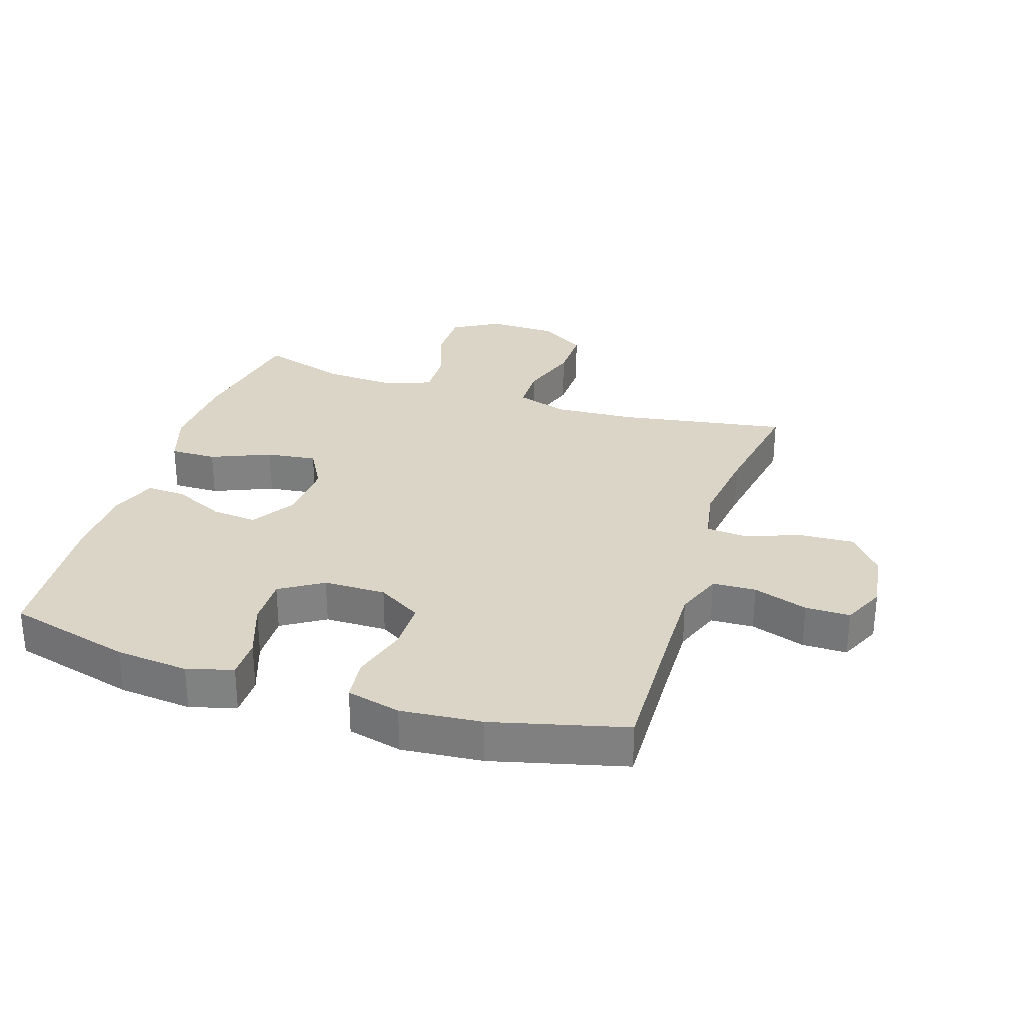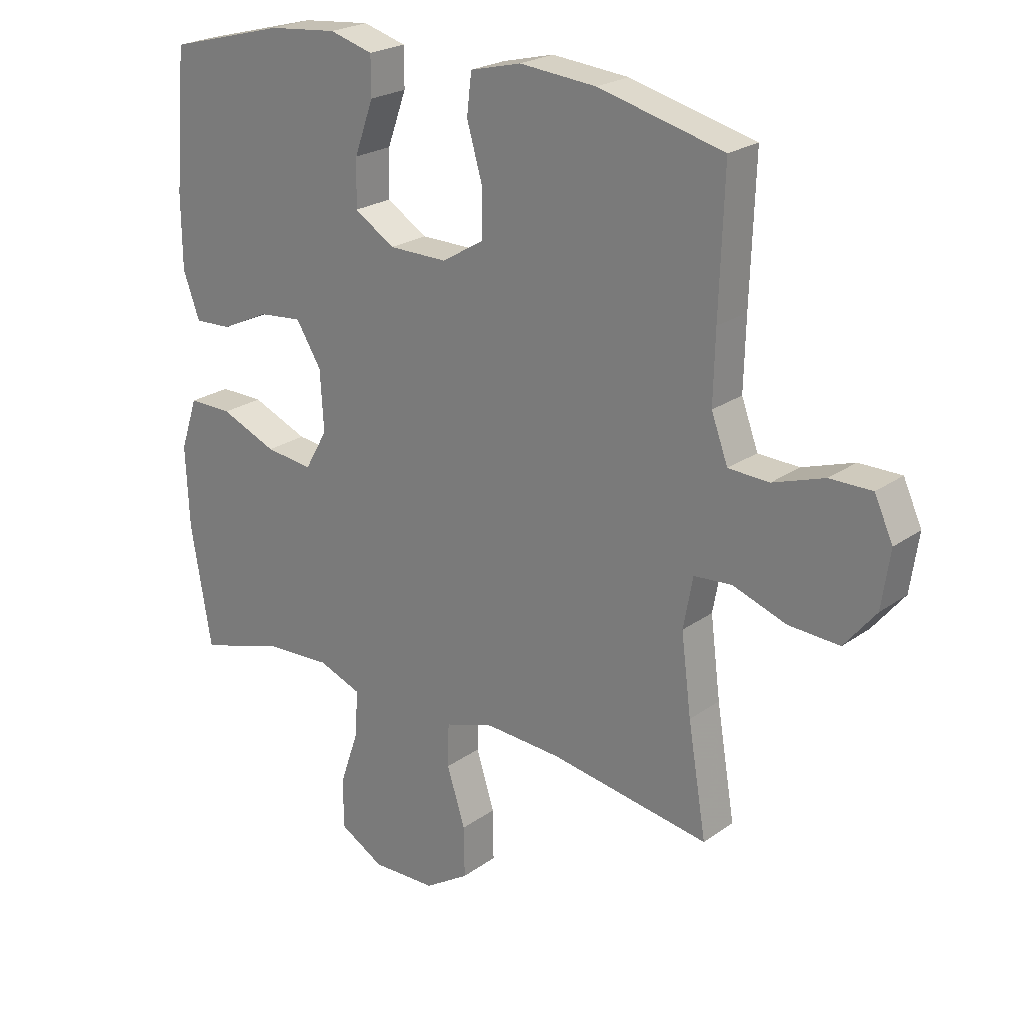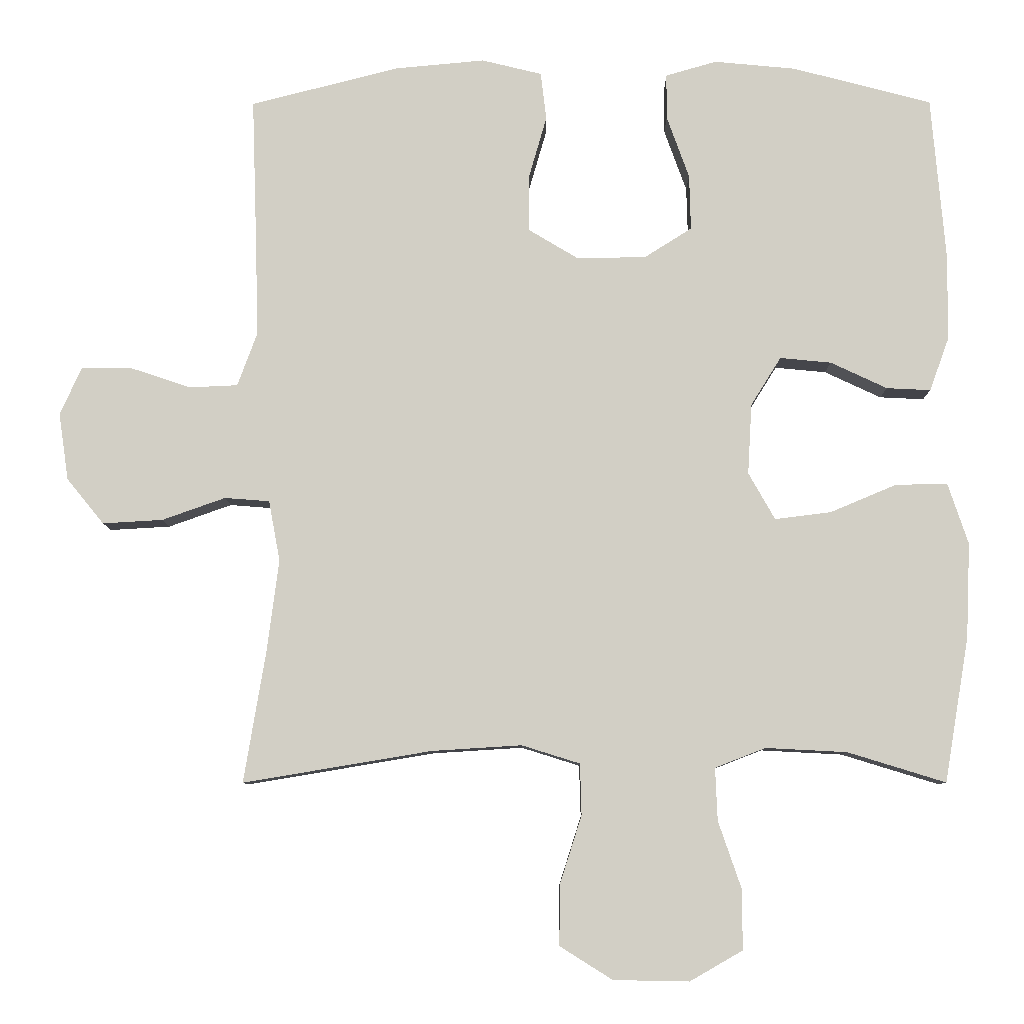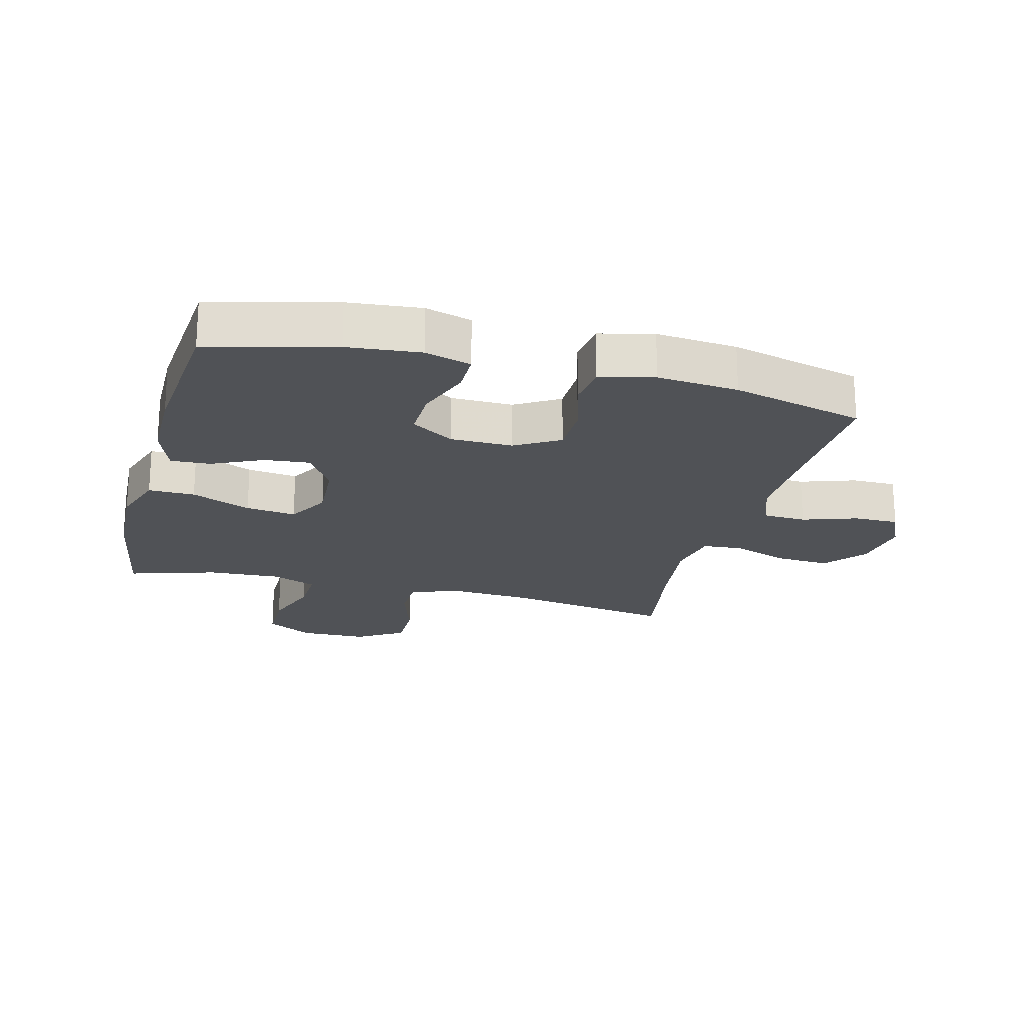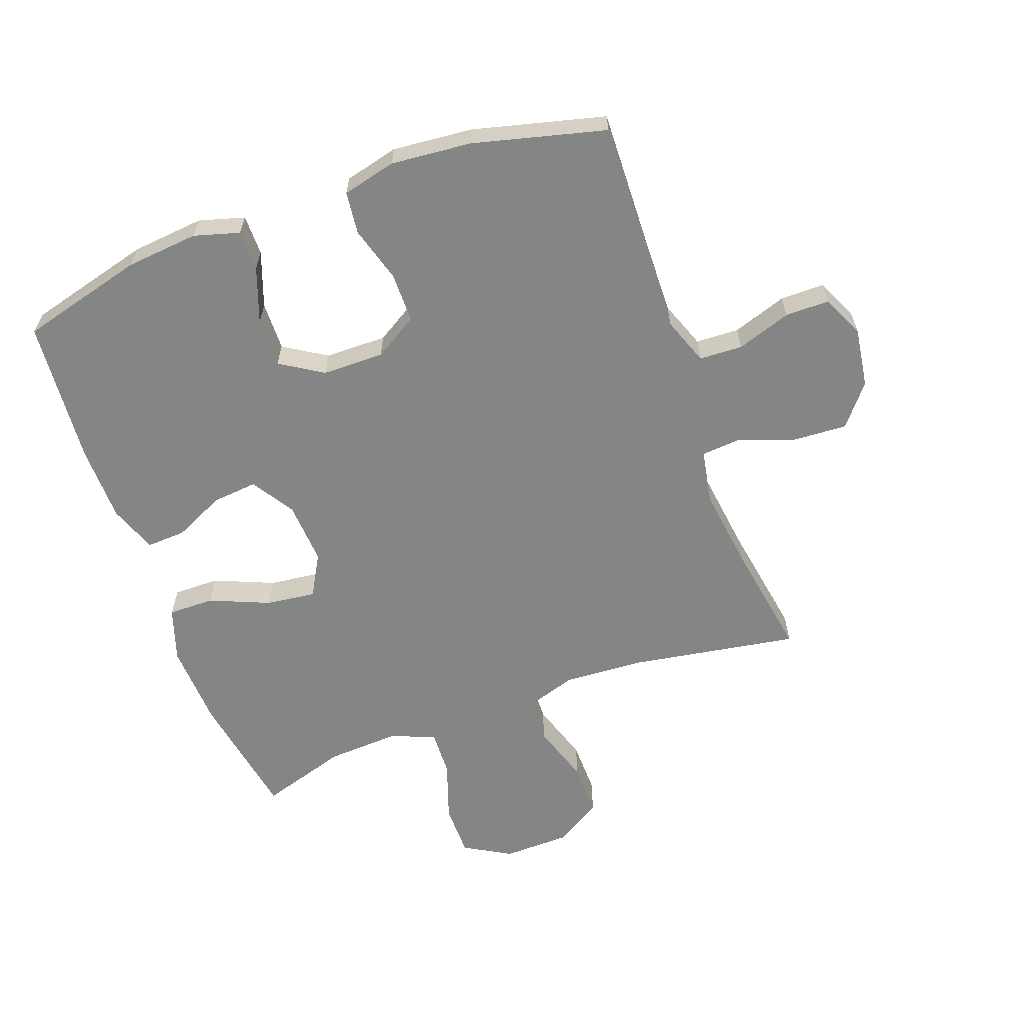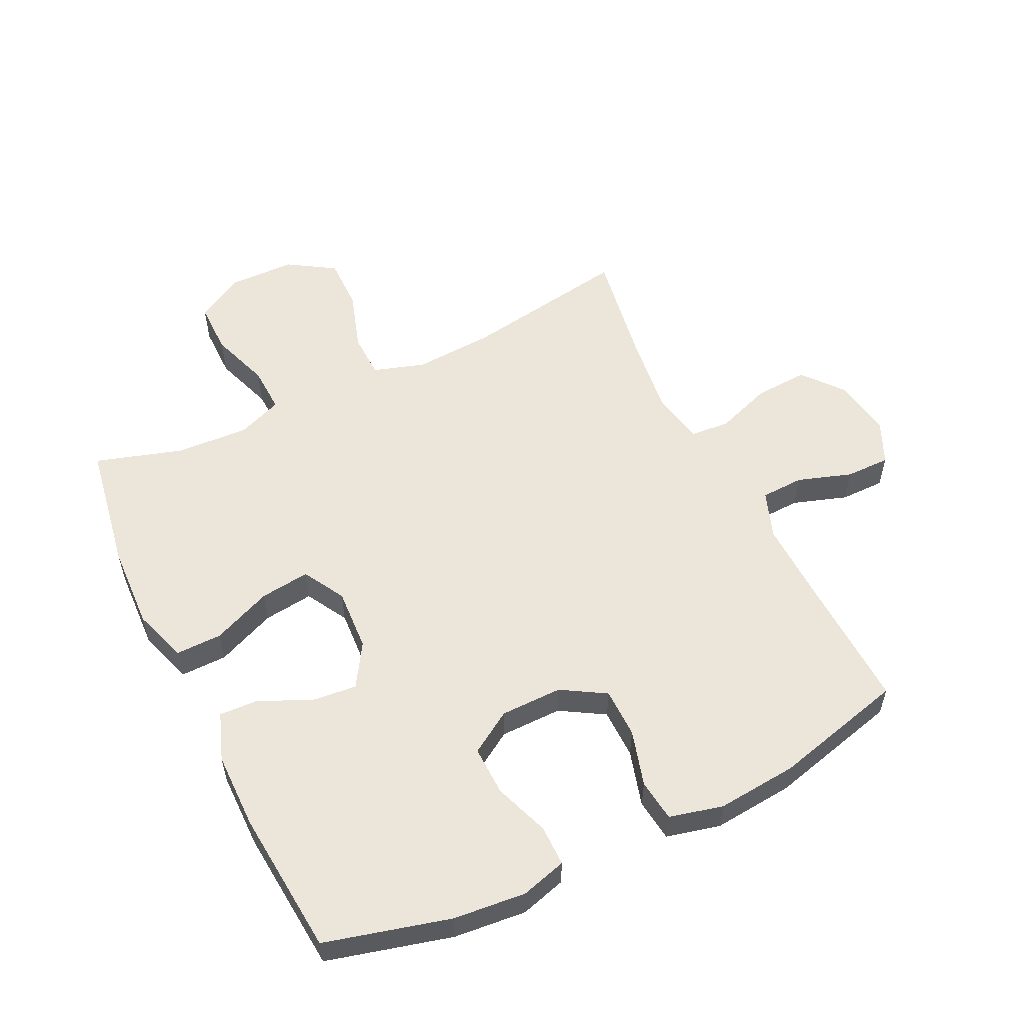
<metadata>
{"format":"obj","ext":"obj","renderer":"f3d","projection":"perspective","resolution":1024,"background":"white","views":[{"elev":29.5,"azim":18.0,"up":"+Y"},{"elev":22.8,"azim":39.7,"up":"+Z"},{"elev":-8.3,"azim":-179.5,"up":"+Z"},{"elev":-20.9,"azim":-14.6,"up":"+Y"},{"elev":-61.6,"azim":20.1,"up":"+Y"},{"elev":55.4,"azim":-25.9,"up":"+Y"}]}
</metadata>
<code>
v -0.5 0.07 0.5
v -0.301 0.07 0.552
v -0.185 0.07 0.563
v -0.112 0.07 0.542
v -0.112 0.07 0.477
v -0.144 0.07 0.388
v -0.146 0.07 0.309
v -0.078 0.07 0.266
v 0.021 0.07 0.265
v 0.091 0.07 0.307
v 0.092 0.07 0.387
v 0.066 0.07 0.477
v 0.074 0.07 0.545
v 0.16 0.07 0.566
v 0.289 0.07 0.554
v 0.5 0.07 0.5
v 0.492 0.07 0.269
v 0.489 0.07 0.152
v 0.517 0.07 0.076
v 0.586 0.07 0.073
v 0.673 0.07 0.102
v 0.744 0.07 0.102
v 0.775 0.07 0.034
v 0.761 0.07 -0.062
v 0.708 0.07 -0.127
v 0.622 0.07 -0.122
v 0.532 0.07 -0.09
v 0.468 0.07 -0.095
v 0.452 0.07 -0.181
v 0.469 0.07 -0.314
v 0.5 0.07 -0.5
v 0.231 0.07 -0.455
v 0.103 0.07 -0.447
v 0.02 0.07 -0.473
v 0.018 0.07 -0.546
v 0.049 0.07 -0.643
v 0.05 0.07 -0.729
v -0.025 0.07 -0.776
v -0.133 0.07 -0.778
v -0.208 0.07 -0.735
v -0.208 0.07 -0.65
v -0.175 0.07 -0.554
v -0.172 0.07 -0.479
v -0.244 0.07 -0.451
v -0.36 0.07 -0.457
v -0.5 0.07 -0.5
v -0.535 0.07 -0.294
v -0.541 0.07 -0.158
v -0.512 0.07 -0.071
v -0.438 0.07 -0.072
v -0.343 0.07 -0.112
v -0.263 0.07 -0.122
v -0.225 0.07 -0.055
v -0.231 0.07 0.046
v -0.274 0.07 0.115
v -0.347 0.07 0.108
v -0.428 0.07 0.07
v -0.491 0.07 0.067
v -0.519 0.07 0.144
v -0.52 0.07 0.267
v -0.5 0 0.5
v -0.301 0 0.552
v -0.185 0 0.563
v -0.112 0 0.542
v -0.112 0 0.477
v -0.144 0 0.388
v -0.146 0 0.309
v -0.078 0 0.266
v 0.021 0 0.265
v 0.091 0 0.307
v 0.092 0 0.387
v 0.066 0 0.477
v 0.074 0 0.545
v 0.16 0 0.566
v 0.289 0 0.554
v 0.5 0 0.5
v 0.492 0 0.269
v 0.489 0 0.152
v 0.517 0 0.076
v 0.586 0 0.073
v 0.673 0 0.102
v 0.744 0 0.102
v 0.775 0 0.034
v 0.761 0 -0.062
v 0.708 0 -0.127
v 0.622 0 -0.122
v 0.532 0 -0.09
v 0.468 0 -0.095
v 0.452 0 -0.181
v 0.469 0 -0.314
v 0.5 0 -0.5
v 0.231 0 -0.455
v 0.103 0 -0.447
v 0.02 0 -0.473
v 0.018 0 -0.546
v 0.049 0 -0.643
v 0.05 0 -0.729
v -0.025 0 -0.776
v -0.133 0 -0.778
v -0.208 0 -0.735
v -0.208 0 -0.65
v -0.175 0 -0.554
v -0.172 0 -0.479
v -0.244 0 -0.451
v -0.36 0 -0.457
v -0.5 0 -0.5
v -0.535 0 -0.294
v -0.541 0 -0.158
v -0.512 0 -0.071
v -0.438 0 -0.072
v -0.343 0 -0.112
v -0.263 0 -0.122
v -0.225 0 -0.055
v -0.231 0 0.046
v -0.274 0 0.115
v -0.347 0 0.108
v -0.428 0 0.07
v -0.491 0 0.067
v -0.519 0 0.144
v -0.52 0 0.267
f 56 57 58 59
f 55 56 59 60
f 48 49 50 51
f 48 51 52
f 45 46 47 48
f 44 45 48 52
f 43 44 52 53
f 39 40 41 42
f 39 42 43
f 35 36 37 38
f 34 35 38 39
f 30 31 32
f 29 30 32 33
f 28 29 33 34
f 24 25 26 27
f 24 27 28
f 23 24 28
f 20 21 22 23
f 19 20 23 28
f 18 19 28 34
f 14 15 16 17
f 14 17 18 34
f 11 12 13 14
f 10 11 14
f 3 4 5 6
f 3 6 7
f 2 3 7
f 55 60 1 2
f 54 55 2 7
f 53 54 7 8
f 43 53 8 9
f 39 43 9 10
f 10 14 34 39
f 119 118 117 116
f 120 119 116 115
f 111 110 109 108
f 112 111 108
f 108 107 106 105
f 112 108 105 104
f 113 112 104 103
f 102 101 100 99
f 103 102 99
f 98 97 96 95
f 99 98 95 94
f 92 91 90
f 93 92 90 89
f 94 93 89 88
f 87 86 85 84
f 88 87 84
f 88 84 83
f 83 82 81 80
f 88 83 80 79
f 94 88 79 78
f 77 76 75 74
f 94 78 77 74
f 74 73 72 71
f 74 71 70
f 66 65 64 63
f 67 66 63
f 67 63 62
f 62 61 120 115
f 67 62 115 114
f 68 67 114 113
f 69 68 113 103
f 70 69 103 99
f 99 94 74 70
f 1 61 62 2
f 2 62 63 3
f 3 63 64 4
f 4 64 65 5
f 5 65 66 6
f 6 66 67 7
f 7 67 68 8
f 8 68 69 9
f 9 69 70 10
f 10 70 71 11
f 11 71 72 12
f 12 72 73 13
f 13 73 74 14
f 14 74 75 15
f 15 75 76 16
f 16 76 77 17
f 17 77 78 18
f 18 78 79 19
f 19 79 80 20
f 20 80 81 21
f 21 81 82 22
f 22 82 83 23
f 23 83 84 24
f 24 84 85 25
f 25 85 86 26
f 26 86 87 27
f 27 87 88 28
f 28 88 89 29
f 29 89 90 30
f 30 90 91 31
f 31 91 92 32
f 32 92 93 33
f 33 93 94 34
f 34 94 95 35
f 35 95 96 36
f 36 96 97 37
f 37 97 98 38
f 38 98 99 39
f 39 99 100 40
f 40 100 101 41
f 41 101 102 42
f 42 102 103 43
f 43 103 104 44
f 44 104 105 45
f 45 105 106 46
f 46 106 107 47
f 47 107 108 48
f 48 108 109 49
f 49 109 110 50
f 50 110 111 51
f 51 111 112 52
f 52 112 113 53
f 53 113 114 54
f 54 114 115 55
f 55 115 116 56
f 56 116 117 57
f 57 117 118 58
f 58 118 119 59
f 59 119 120 60
f 60 120 61 1

</code>
